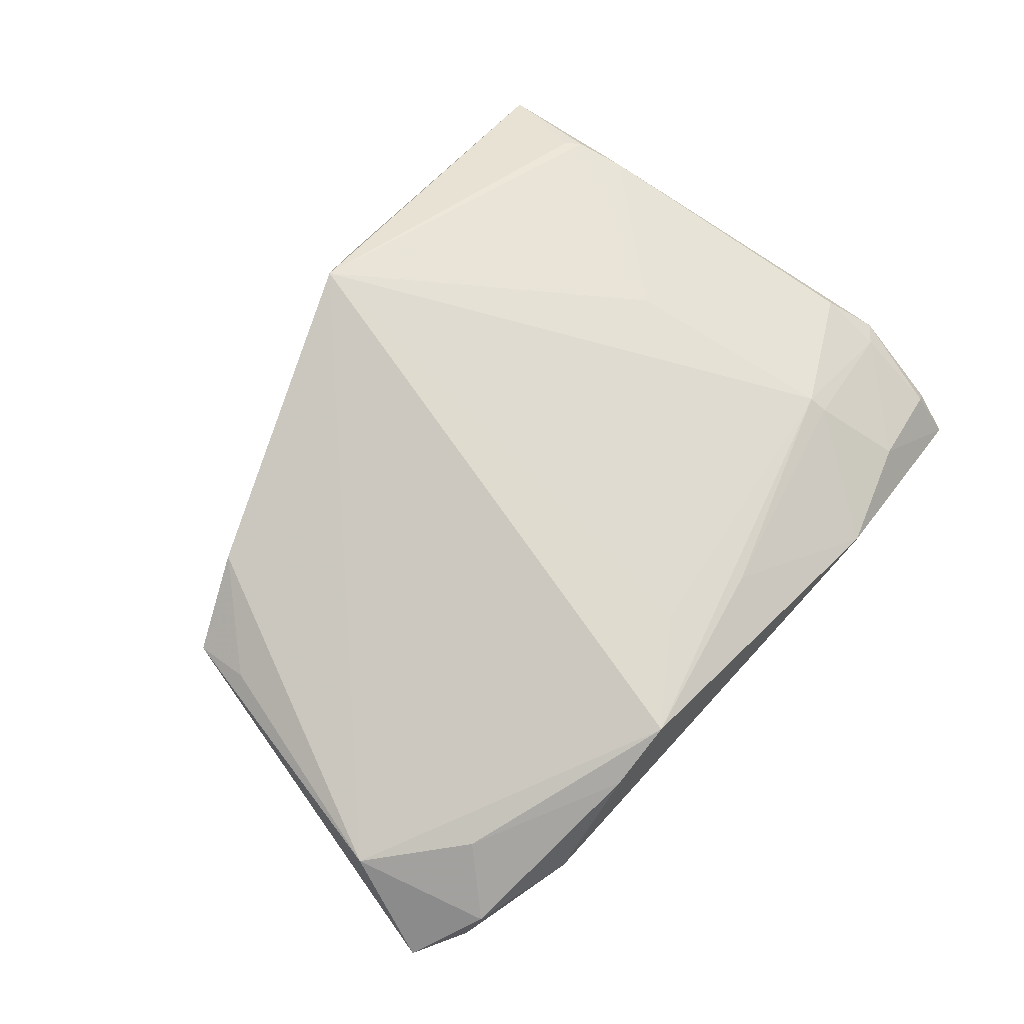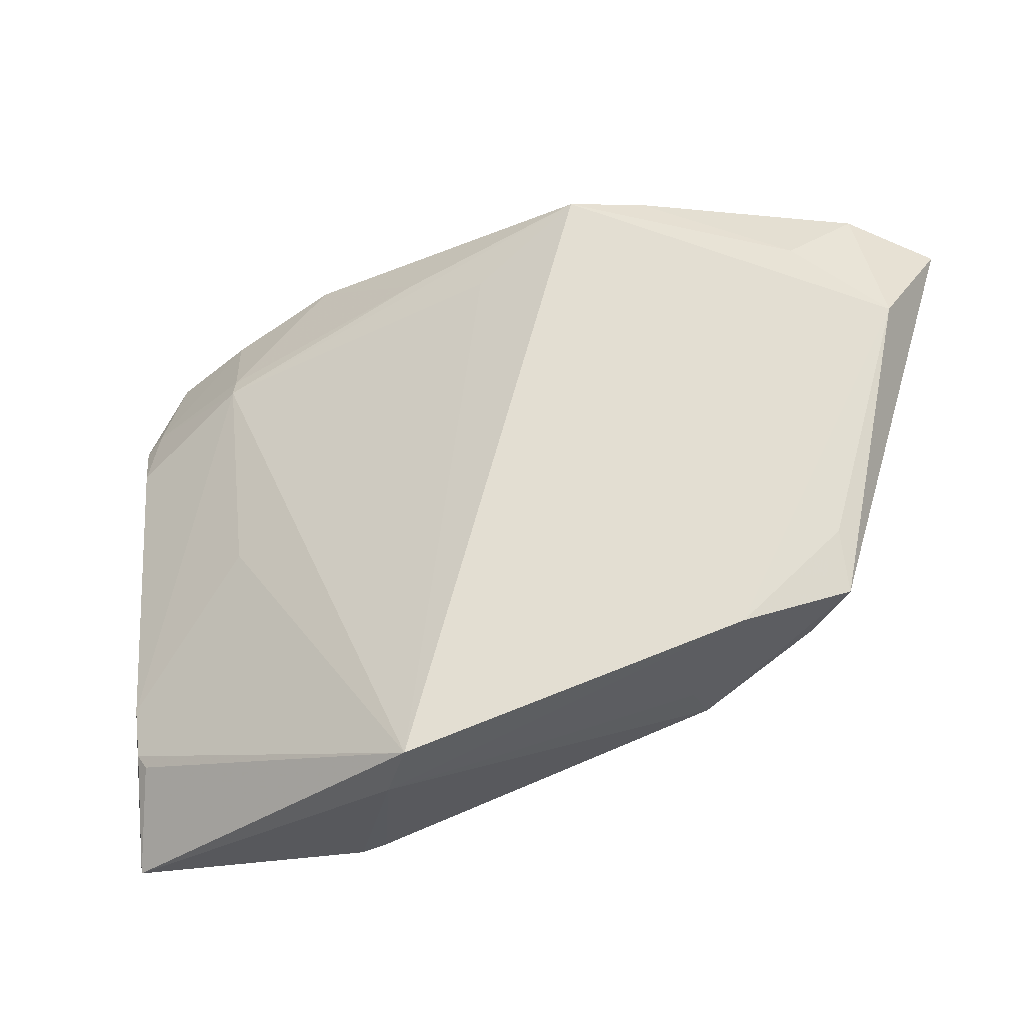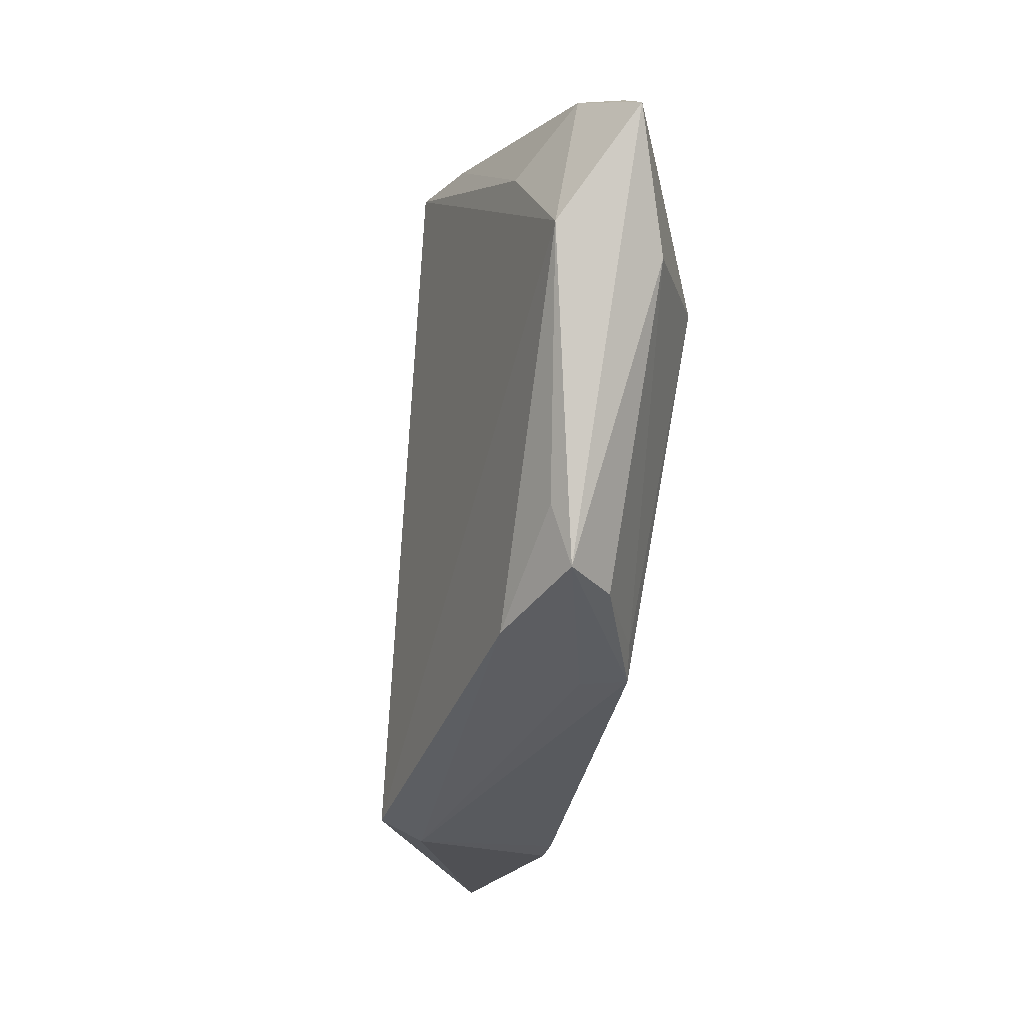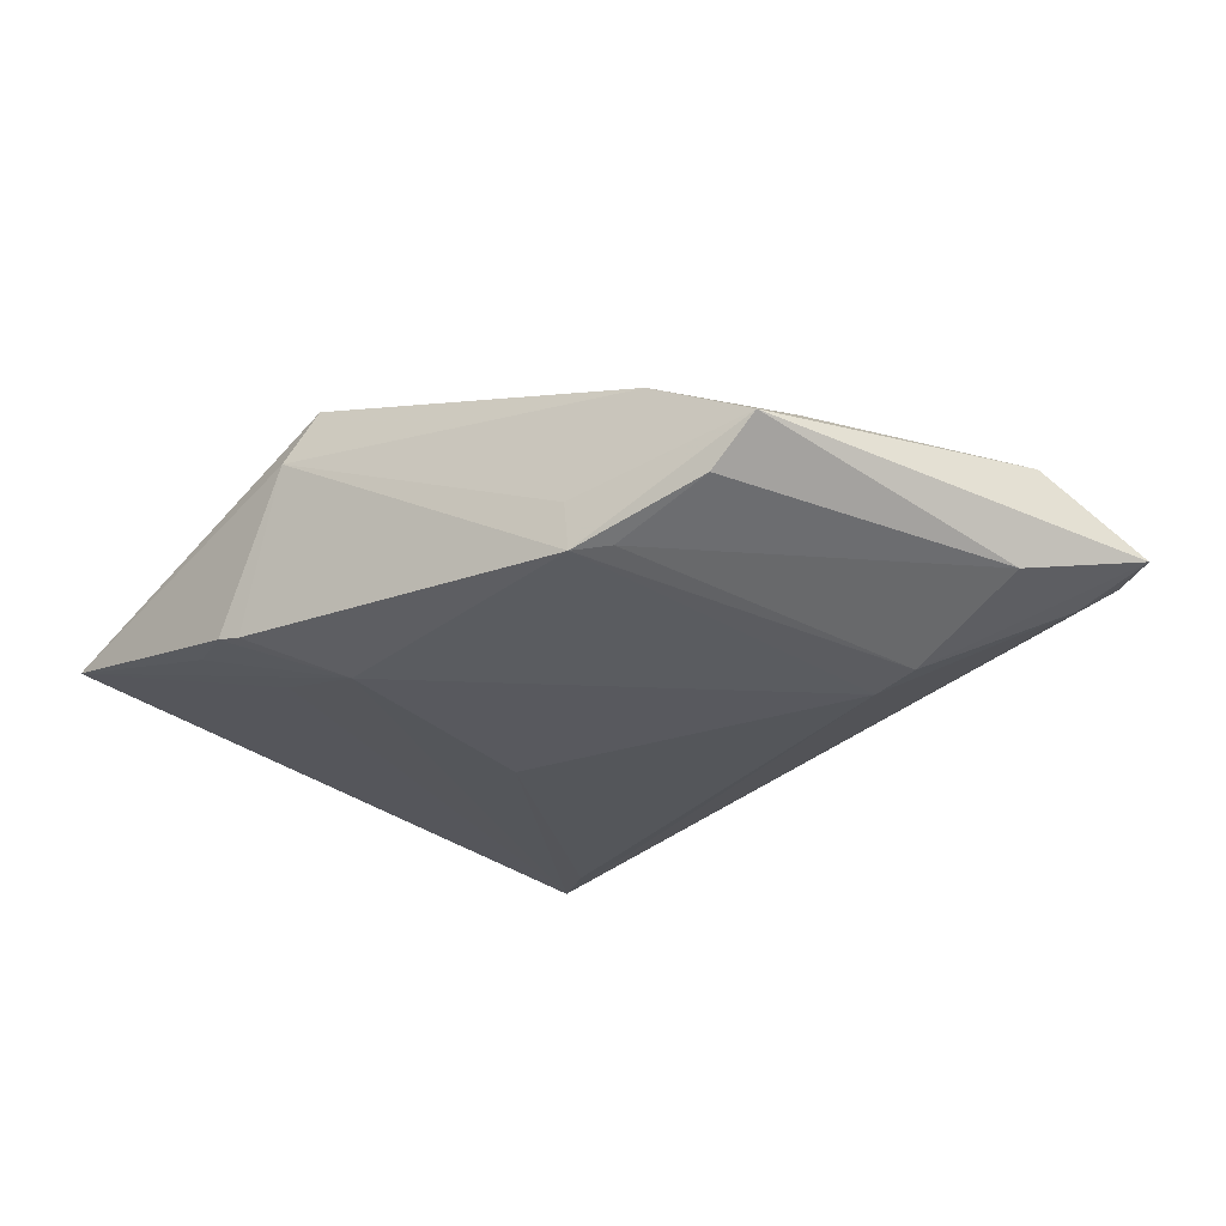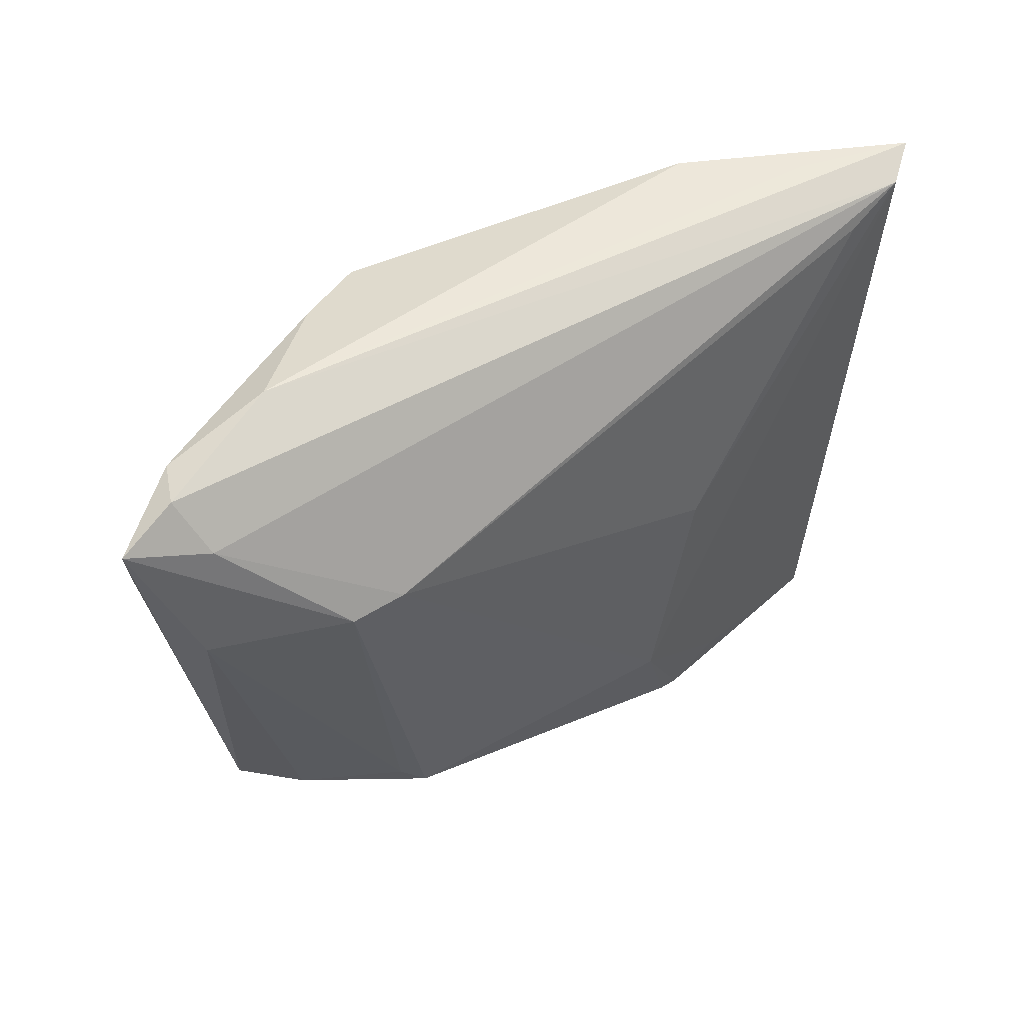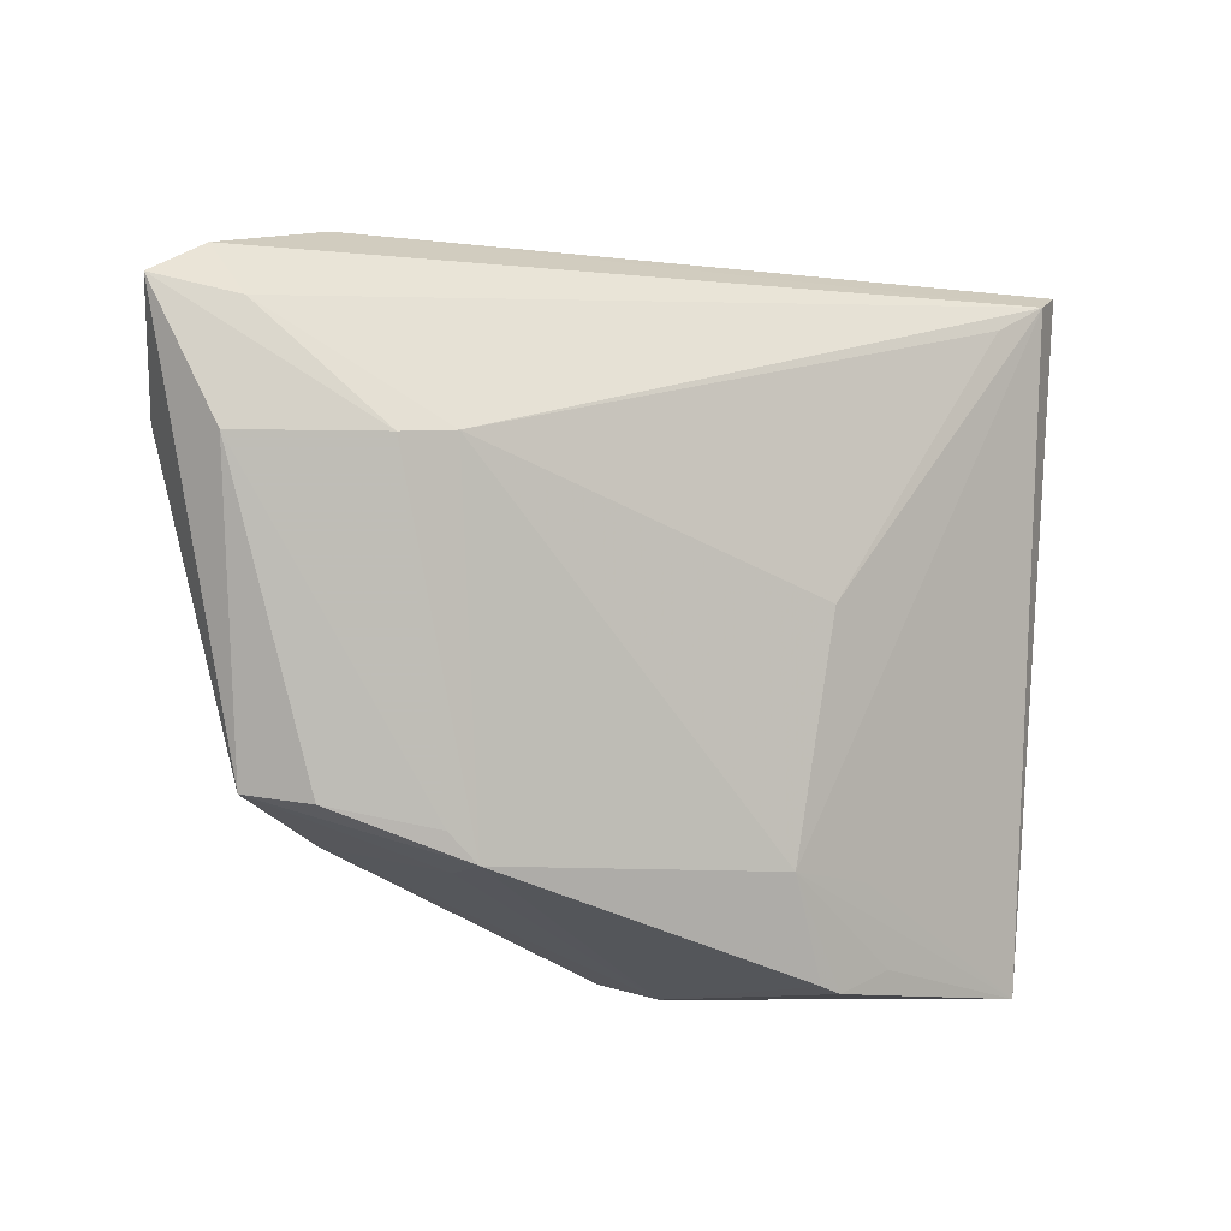
<metadata>
{"format":"obj","ext":"obj","renderer":"f3d","projection":"perspective","resolution":1024,"background":"white","views":[{"elev":75.3,"azim":129.2,"up":"+Z"},{"elev":-31.0,"azim":20.4,"up":"+Y"},{"elev":-19.0,"azim":79.2,"up":"+Y"},{"elev":-25.3,"azim":46.2,"up":"+Z"},{"elev":42.6,"azim":141.1,"up":"+Y"},{"elev":-8.2,"azim":146.7,"up":"+Y"}]}
</metadata>
<code>
v -0.02856 -0.005744 0.008209
v -0.005878 0.02746 0.01043
v -0.04142 -0.02974 0.003691
v -0.002982 -0.03884 0.01519
v -0.01279 -0.001576 -0.01302
v -0.04266 -0.02803 0.003599
v 0.02784 -0.02502 -0.007143
v 0.03603 0.03224 0.00199
v -0.0175 -0.03979 -0.006944
v -0.04646 0.01293 0.001994
v 0.05052 0.009829 -0.005814
v -0.04852 0.01879 -0.001236
v -0.03207 0.02184 0.006096
v 0.02465 -0.02815 -0.007671
v -0.02166 0.0357 0.002671
v -0.03277 0.03504 -0.005884
v 0.05665 0.02413 -0.002348
v 0.03877 -0.02279 -0.002486
v 0.05214 0.01225 0.005789
v 0.04173 0.02195 0.007891
v 0.0438 -0.01512 0.004706
v 0.0503 0.02788 -0.002075
v -0.04696 0.03025 -0.006677
v -0.04365 -0.02191 0.003414
v -0.01982 -0.02868 -0.008458
v -0.0415 0.03288 -0.01281
v -0.04621 0.02044 -0.0003167
v 0.01649 0.03156 0.01389
v -0.04571 0.03508 -0.01003
v 0.0333 -0.02592 0.007914
v 0.04829 0.02243 -0.005792
v -0.04704 0.02486 -0.005832
v -0.04432 -0.04039 -0.002529
v -0.0319 0.01962 0.007012
v -0.03509 0.03176 -7.47e-06
v 0.004252 0.02365 0.01254
v -0.007066 -0.04039 0.009911
v -0.01479 -0.03903 -0.007367
v 0.02451 0.03156 0.01073
v -0.03499 0.02938 -0.01302
v 0.04796 0.02841 0.002384
v -0.02417 -0.03736 -0.0064
v -0.04562 0.03047 -0.004721
v 0.03633 0.01015 -0.01235
v 0.04411 -0.02174 0.002655
v -0.009467 -0.02795 -0.01038
v 0.02451 -0.02861 -0.002436
v 0.03022 0.01088 -0.01302
f 25 26 46
f 46 33 25
f 25 33 26
f 31 48 26
f 46 26 5
f 5 48 46
f 46 48 14
f 14 47 37
f 39 8 28
f 28 8 15
f 37 47 30
f 34 13 27
f 12 10 27
f 27 10 34
f 2 34 28
f 2 13 34
f 28 15 2
f 2 15 13
f 26 48 40
f 40 5 26
f 48 5 40
f 18 11 45
f 21 30 45
f 45 11 17
f 45 14 18
f 47 14 45
f 45 30 47
f 7 11 18
f 18 14 7
f 44 14 48
f 48 31 44
f 11 7 44
f 44 7 14
f 44 31 17
f 17 11 44
f 17 31 22
f 26 8 22
f 22 31 26
f 19 30 21
f 19 45 17
f 21 45 19
f 37 30 4
f 4 33 37
f 4 19 28
f 30 19 4
f 29 8 26
f 26 33 29
f 37 33 9
f 20 39 28
f 28 19 20
f 28 34 36
f 36 4 28
f 34 4 36
f 12 27 43
f 16 15 8
f 8 29 16
f 16 29 15
f 32 33 12
f 32 29 33
f 38 14 37
f 37 9 38
f 46 14 38
f 38 9 46
f 42 33 46
f 46 9 42
f 42 9 33
f 41 19 17
f 41 20 19
f 17 22 41
f 39 20 41
f 8 39 41
f 41 22 8
f 33 4 3
f 3 6 33
f 4 6 3
f 12 33 24
f 33 6 24
f 24 10 12
f 34 10 24
f 15 29 35
f 29 43 35
f 13 15 35
f 35 27 13
f 35 43 27
f 12 43 23
f 23 43 29
f 23 32 12
f 29 32 23
f 1 6 4
f 1 24 6
f 1 4 34
f 34 24 1

</code>
